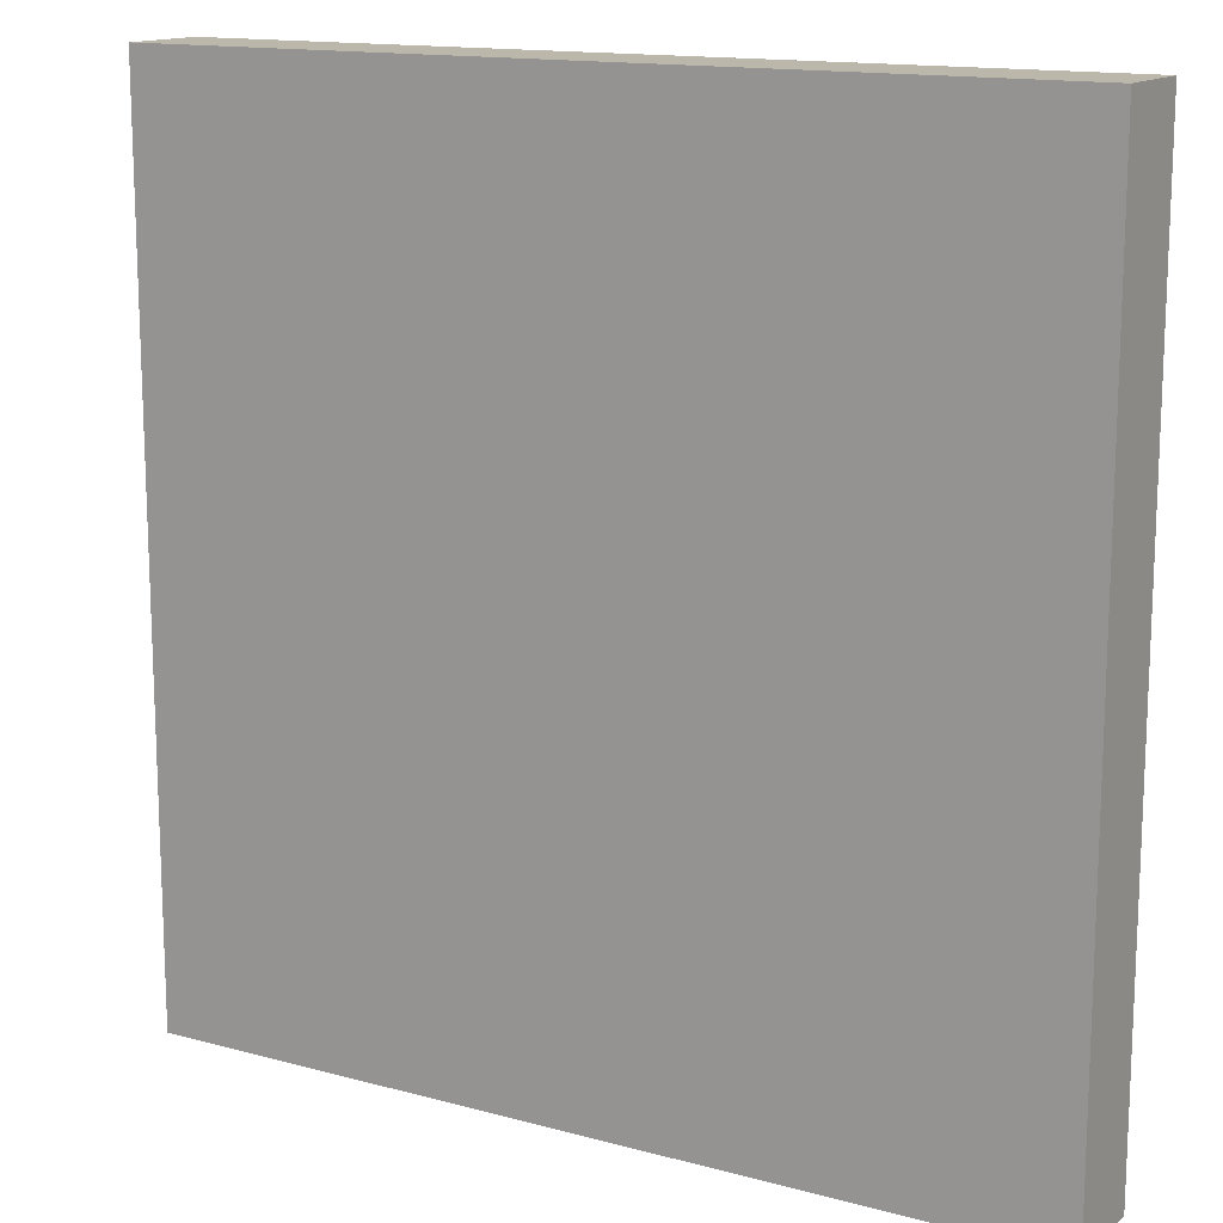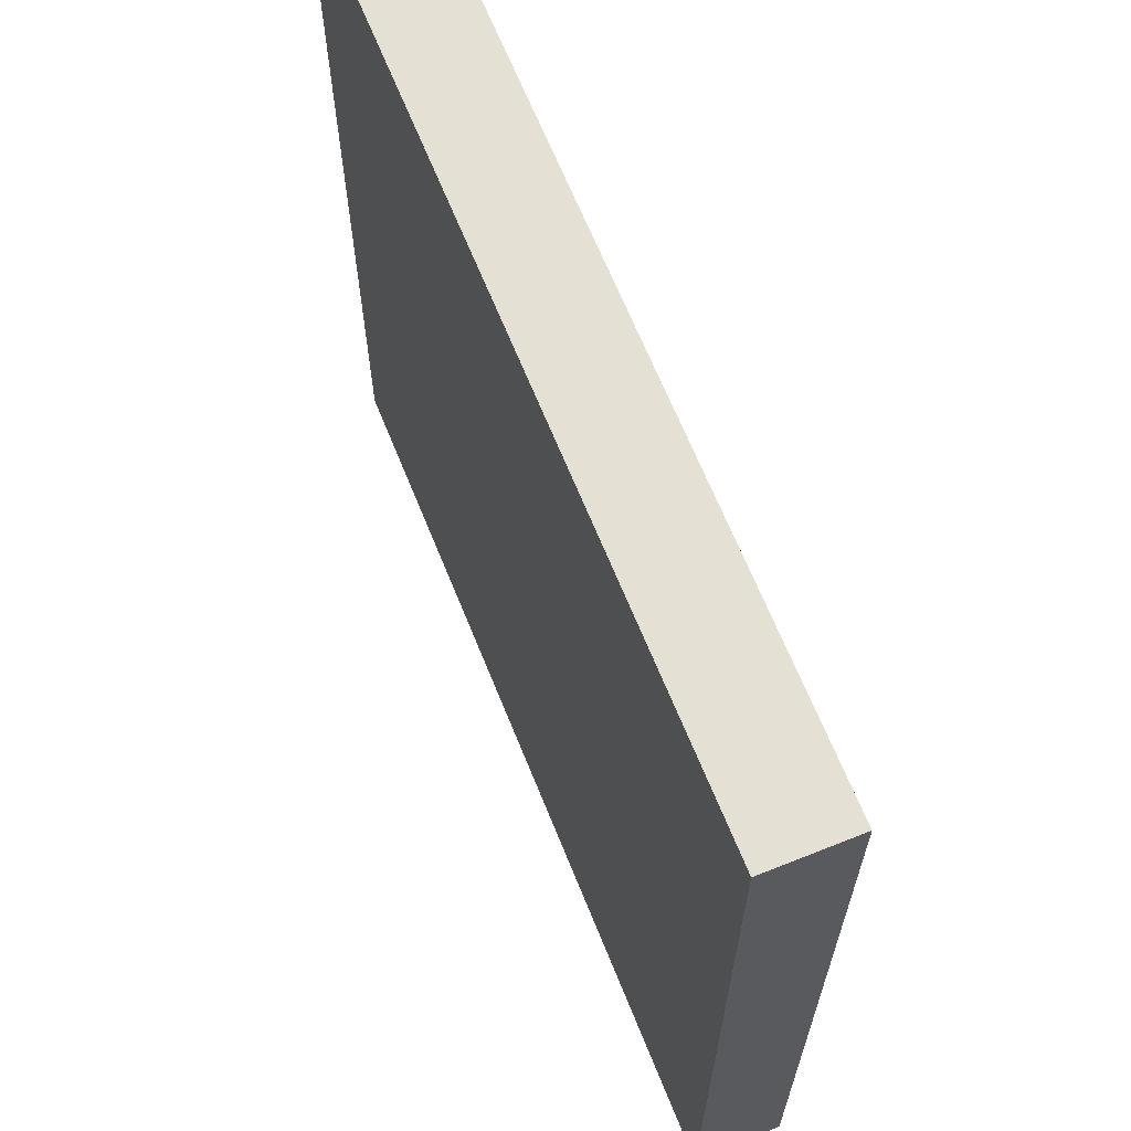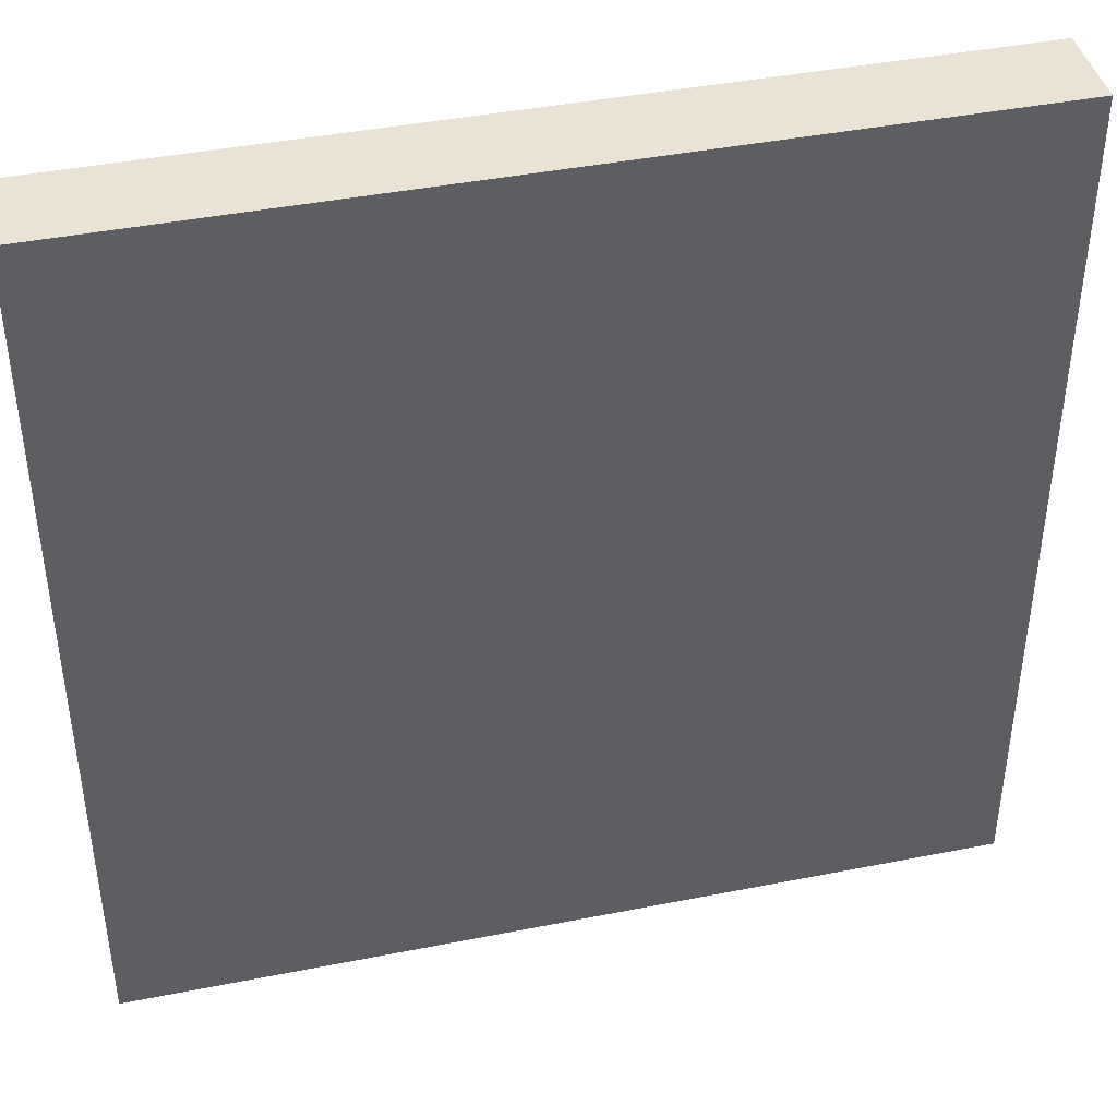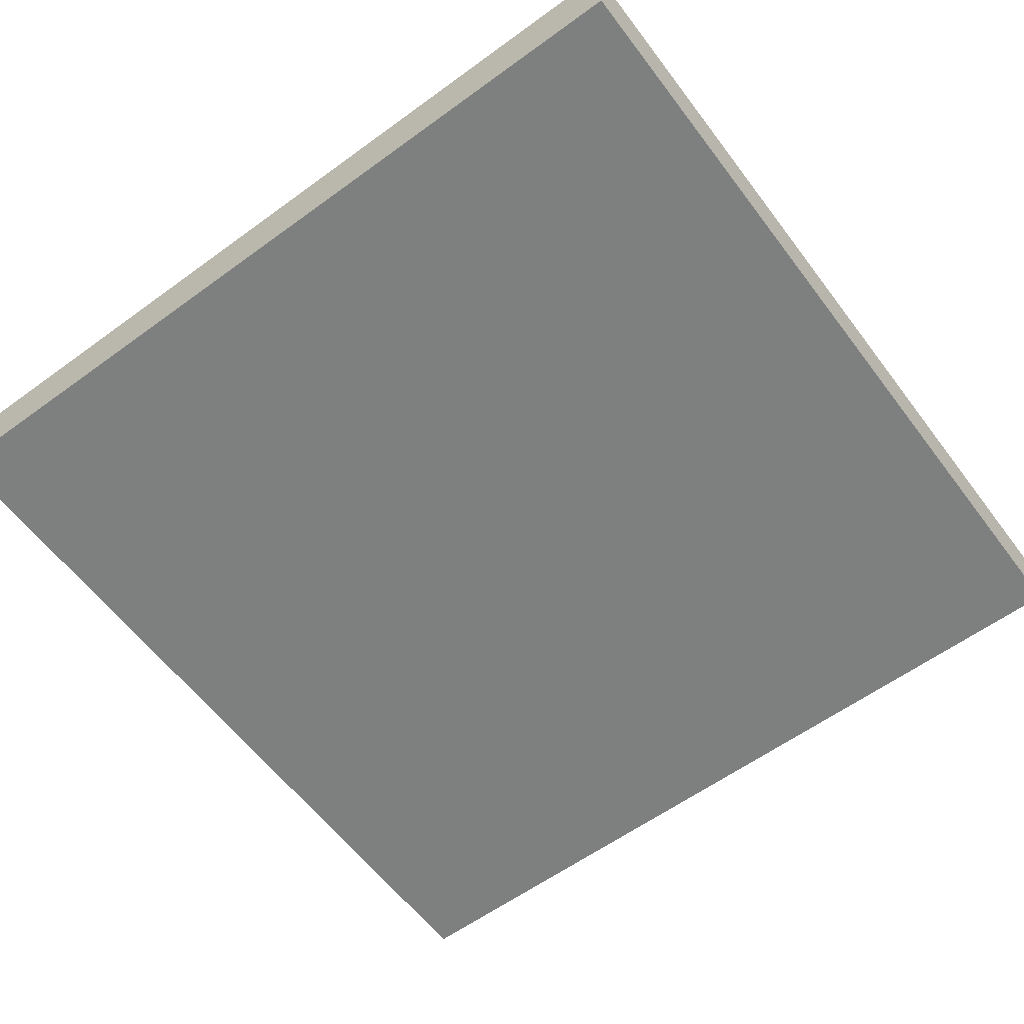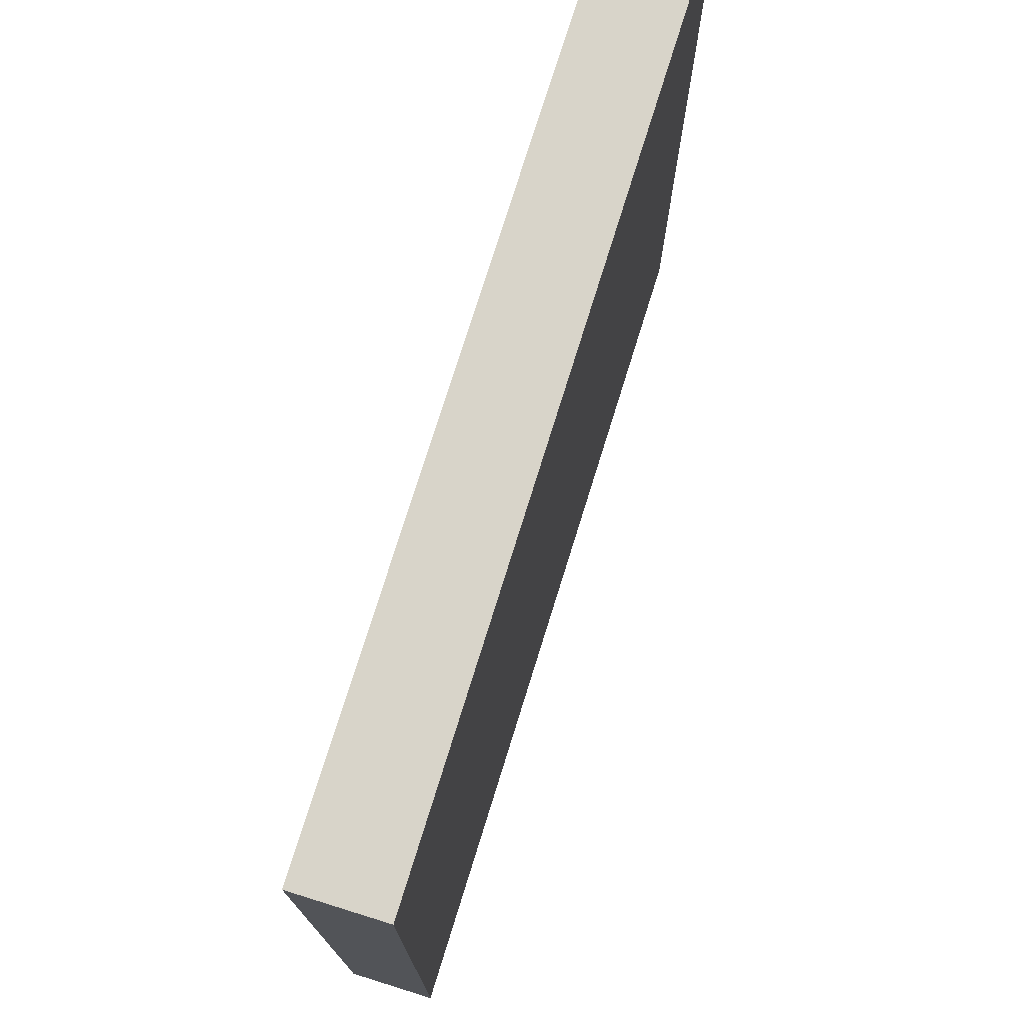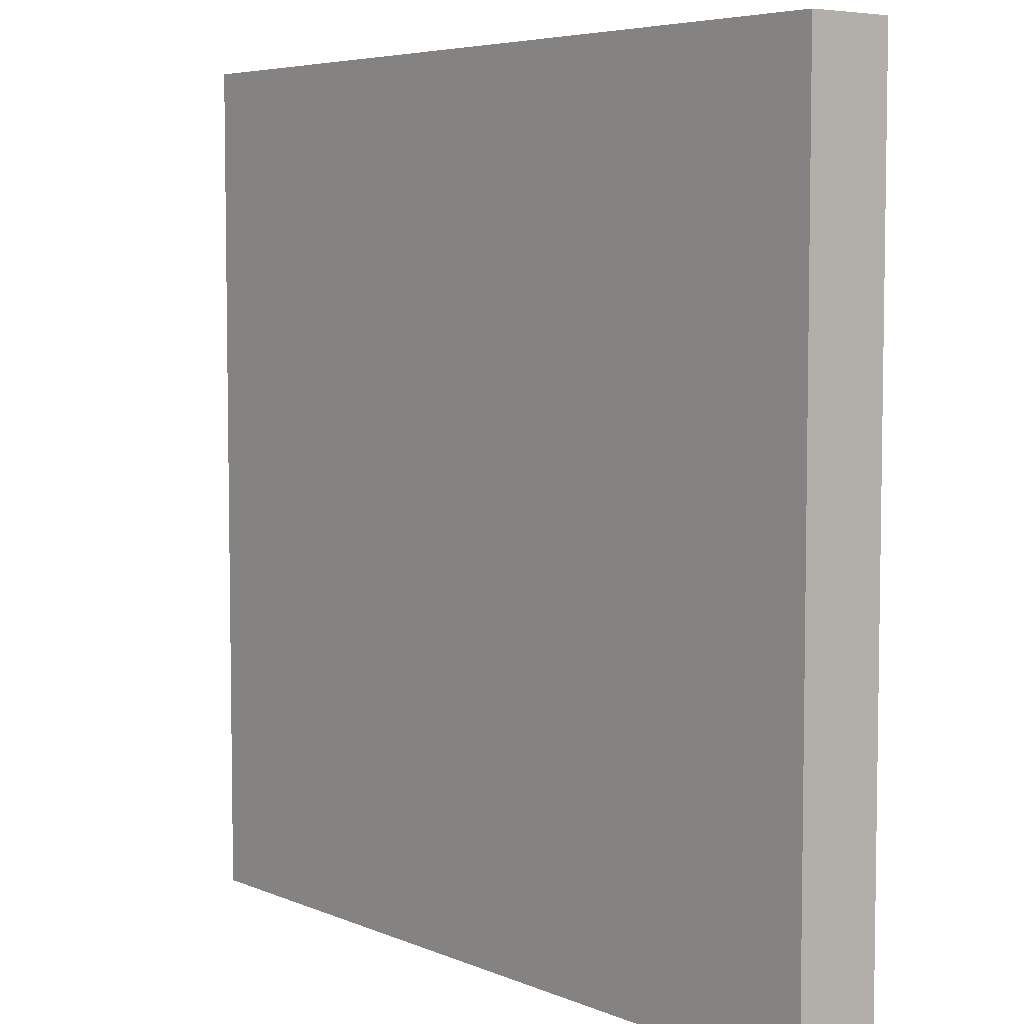
<metadata>
{"format":"obj","ext":"obj","renderer":"f3d","projection":"perspective","resolution":1024,"background":"white","views":[{"elev":14.3,"azim":30.7,"up":"+Z"},{"elev":65.8,"azim":-111.9,"up":"+Z"},{"elev":42.1,"azim":-13.4,"up":"+Z"},{"elev":-59.6,"azim":36.8,"up":"+Y"},{"elev":75.5,"azim":-72.7,"up":"+Z"},{"elev":5.6,"azim":-128.5,"up":"+Z"}]}
</metadata>
<code>
o
v -0.5 0 0.5
v -0.5 0 0.4
v -0.5 0 -0.1
v -0.5 0 -0.4
v -0.5 0 -0.5
v -0.5 0.1 0.5
v -0.5 0.1 0.4
v -0.5 0.1 -0.1
v -0.5 0.1 -0.4
v -0.5 0.1 -0.5
v 0.5 0 0.5
v 0.5 0 -0.3
v 0.5 0 -0.4
v 0.5 0 -0.5
v 0.5 0.1 0.5
v 0.5 0.1 -0.3
v 0.5 0.1 -0.4
v 0.5 0.1 -0.5
v -0.5 0 0.5
v -0.5 0.1 0.5
v -0.4 0 0.5
v -0.4 0.1 0.5
v -0.1 0 0.5
v -0.1 0.1 0.5
v 0 0 0.5
v 0 0.1 0.5
v 0.5 0 0.5
v 0.5 0.1 0.5
v -0.5 0 -0.5
v -0.5 0.1 -0.5
v -0.2 0 -0.5
v -0.2 0.1 -0.5
v -0.1 0 -0.5
v -0.1 0.1 -0.5
v 0.5 0 -0.5
v 0.5 0.1 -0.5
v -0.5 0 0.5
v -0.4 0 0.5
v -0.1 0 0.5
v 0 0 0.5
v 0.5 0 0.5
v -0.5 0 0.4
v -0.4 0 0.4
v -0.3 0 0.4
v -0.2 0 0.4
v -0.1 0 0.4
v 0 0 0.4
v 0.2 0 0.4
v 0.4 0 0.4
v -0.2 0 0.3
v -0.1 0 0.3
v 0 0 0.3
v 0.2 0 0.3
v 0.4 0 0.3
v -0.3 0 0.2
v -0.2 0 0.2
v -0.1 0 0.2
v 0 0 0.2
v 0.3 0 0.2
v 0.4 0 0.2
v -0.4 0 0.1
v -0.3 0 0.1
v -0.1 0 0.1
v 0.2 0 0.1
v -0.3 0 0
v -0.2 0 0
v 0.1 0 0
v -0.5 0 -0.1
v -0.3 0 -0.1
v -0.2 0 -0.1
v 0.1 0 -0.1
v 0.2 0 -0.1
v 0.3 0 -0.1
v -0.2 0 -0.2
v 0 0 -0.2
v 0.2 0 -0.2
v 0.4 0 -0.2
v -0.2 0 -0.3
v 0 0 -0.3
v 0.1 0 -0.3
v 0.3 0 -0.3
v 0.4 0 -0.3
v 0.5 0 -0.3
v -0.5 0 -0.4
v -0.3 0 -0.4
v -0.2 0 -0.4
v -0.1 0 -0.4
v 0.1 0 -0.4
v 0.3 0 -0.4
v 0.4 0 -0.4
v 0.5 0 -0.4
v -0.5 0 -0.5
v -0.2 0 -0.5
v -0.1 0 -0.5
v 0.5 0 -0.5
v -0.5 0.1 0.5
v -0.4 0.1 0.5
v -0.1 0.1 0.5
v 0 0.1 0.5
v 0.5 0.1 0.5
v -0.5 0.1 0.4
v -0.4 0.1 0.4
v -0.3 0.1 0.4
v -0.2 0.1 0.4
v -0.1 0.1 0.4
v 0 0.1 0.4
v 0.2 0.1 0.4
v 0.4 0.1 0.4
v -0.2 0.1 0.3
v -0.1 0.1 0.3
v 0 0.1 0.3
v 0.2 0.1 0.3
v 0.4 0.1 0.3
v -0.3 0.1 0.2
v -0.2 0.1 0.2
v -0.1 0.1 0.2
v 0 0.1 0.2
v 0.3 0.1 0.2
v 0.4 0.1 0.2
v -0.4 0.1 0.1
v -0.3 0.1 0.1
v -0.1 0.1 0.1
v 0.2 0.1 0.1
v -0.3 0.1 0
v -0.2 0.1 0
v 0.1 0.1 0
v -0.5 0.1 -0.1
v -0.3 0.1 -0.1
v -0.2 0.1 -0.1
v 0.1 0.1 -0.1
v 0.2 0.1 -0.1
v 0.3 0.1 -0.1
v -0.2 0.1 -0.2
v 0 0.1 -0.2
v 0.2 0.1 -0.2
v 0.4 0.1 -0.2
v -0.2 0.1 -0.3
v 0 0.1 -0.3
v 0.1 0.1 -0.3
v 0.3 0.1 -0.3
v 0.4 0.1 -0.3
v 0.5 0.1 -0.3
v -0.5 0.1 -0.4
v -0.3 0.1 -0.4
v -0.2 0.1 -0.4
v -0.1 0.1 -0.4
v 0.1 0.1 -0.4
v 0.3 0.1 -0.4
v 0.4 0.1 -0.4
v 0.5 0.1 -0.4
v -0.5 0.1 -0.5
v -0.2 0.1 -0.5
v -0.1 0.1 -0.5
v 0.5 0.1 -0.5
f 6 2 1
f 7 3 2
f 7 2 6
f 8 4 3
f 8 3 7
f 9 5 4
f 9 4 8
f 10 5 9
f 11 12 15
f 12 13 16
f 15 12 16
f 13 14 17
f 16 13 17
f 17 14 18
f 21 20 19
f 22 20 21
f 23 22 21
f 24 22 23
f 25 24 23
f 26 24 25
f 27 26 25
f 28 26 27
f 29 30 31
f 31 30 32
f 31 32 33
f 33 32 34
f 33 34 35
f 35 34 36
f 42 38 37
f 43 39 38
f 43 38 42
f 44 39 43
f 45 39 44
f 46 40 39
f 46 39 45
f 47 41 40
f 47 40 46
f 48 41 47
f 49 41 48
f 50 46 45
f 50 45 44
f 51 47 46
f 51 46 50
f 51 48 47
f 52 48 51
f 53 49 48
f 53 48 52
f 54 41 49
f 54 49 53
f 55 52 51
f 55 44 43
f 55 50 44
f 55 51 50
f 56 52 55
f 57 52 56
f 58 53 52
f 58 52 57
f 59 54 53
f 60 41 54
f 60 54 59
f 61 43 42
f 61 55 43
f 61 56 55
f 62 56 61
f 63 57 56
f 63 58 57
f 64 59 53
f 64 58 63
f 64 53 58
f 65 56 62
f 65 62 61
f 66 63 56
f 66 56 65
f 66 64 63
f 67 64 66
f 68 65 61
f 68 61 42
f 68 66 65
f 69 66 68
f 70 67 66
f 70 66 69
f 71 64 67
f 71 67 70
f 72 59 64
f 72 64 71
f 73 60 59
f 73 59 72
f 74 71 70
f 74 70 69
f 74 72 71
f 75 72 74
f 76 73 72
f 76 72 75
f 77 60 73
f 77 73 76
f 77 41 60
f 78 75 74
f 78 74 69
f 79 76 75
f 79 75 78
f 79 77 76
f 80 77 79
f 81 77 80
f 82 41 77
f 82 77 81
f 83 41 82
f 84 69 68
f 85 78 69
f 85 69 84
f 85 79 78
f 85 80 79
f 86 80 85
f 87 80 86
f 88 81 80
f 88 80 87
f 89 82 81
f 89 81 88
f 90 83 82
f 90 82 89
f 91 83 90
f 92 85 84
f 92 86 85
f 93 87 86
f 93 86 92
f 94 89 88
f 94 87 93
f 94 88 87
f 94 90 89
f 94 91 90
f 95 91 94
f 96 97 101
f 97 98 102
f 101 97 102
f 102 98 103
f 103 98 104
f 98 99 105
f 104 98 105
f 99 100 106
f 105 99 106
f 106 100 107
f 107 100 108
f 104 105 109
f 103 104 109
f 105 106 110
f 109 105 110
f 106 107 110
f 110 107 111
f 107 108 112
f 111 107 112
f 108 100 113
f 112 108 113
f 110 111 114
f 102 103 114
f 103 109 114
f 109 110 114
f 114 111 115
f 115 111 116
f 111 112 117
f 116 111 117
f 112 113 118
f 113 100 119
f 118 113 119
f 101 102 120
f 102 114 120
f 114 115 120
f 120 115 121
f 115 116 122
f 116 117 122
f 112 118 123
f 122 117 123
f 117 112 123
f 121 115 124
f 120 121 124
f 115 122 125
f 124 115 125
f 122 123 125
f 125 123 126
f 120 124 127
f 101 120 127
f 124 125 127
f 127 125 128
f 125 126 129
f 128 125 129
f 126 123 130
f 129 126 130
f 123 118 131
f 130 123 131
f 118 119 132
f 131 118 132
f 129 130 133
f 128 129 133
f 130 131 133
f 133 131 134
f 131 132 135
f 134 131 135
f 132 119 136
f 135 132 136
f 119 100 136
f 133 134 137
f 128 133 137
f 134 135 138
f 137 134 138
f 135 136 138
f 138 136 139
f 139 136 140
f 136 100 141
f 140 136 141
f 141 100 142
f 127 128 143
f 128 137 144
f 143 128 144
f 137 138 144
f 138 139 144
f 144 139 145
f 145 139 146
f 139 140 147
f 146 139 147
f 140 141 148
f 147 140 148
f 141 142 149
f 148 141 149
f 149 142 150
f 143 144 151
f 144 145 151
f 145 146 152
f 151 145 152
f 147 148 153
f 152 146 153
f 146 147 153
f 148 149 153
f 149 150 153
f 153 150 154

</code>
